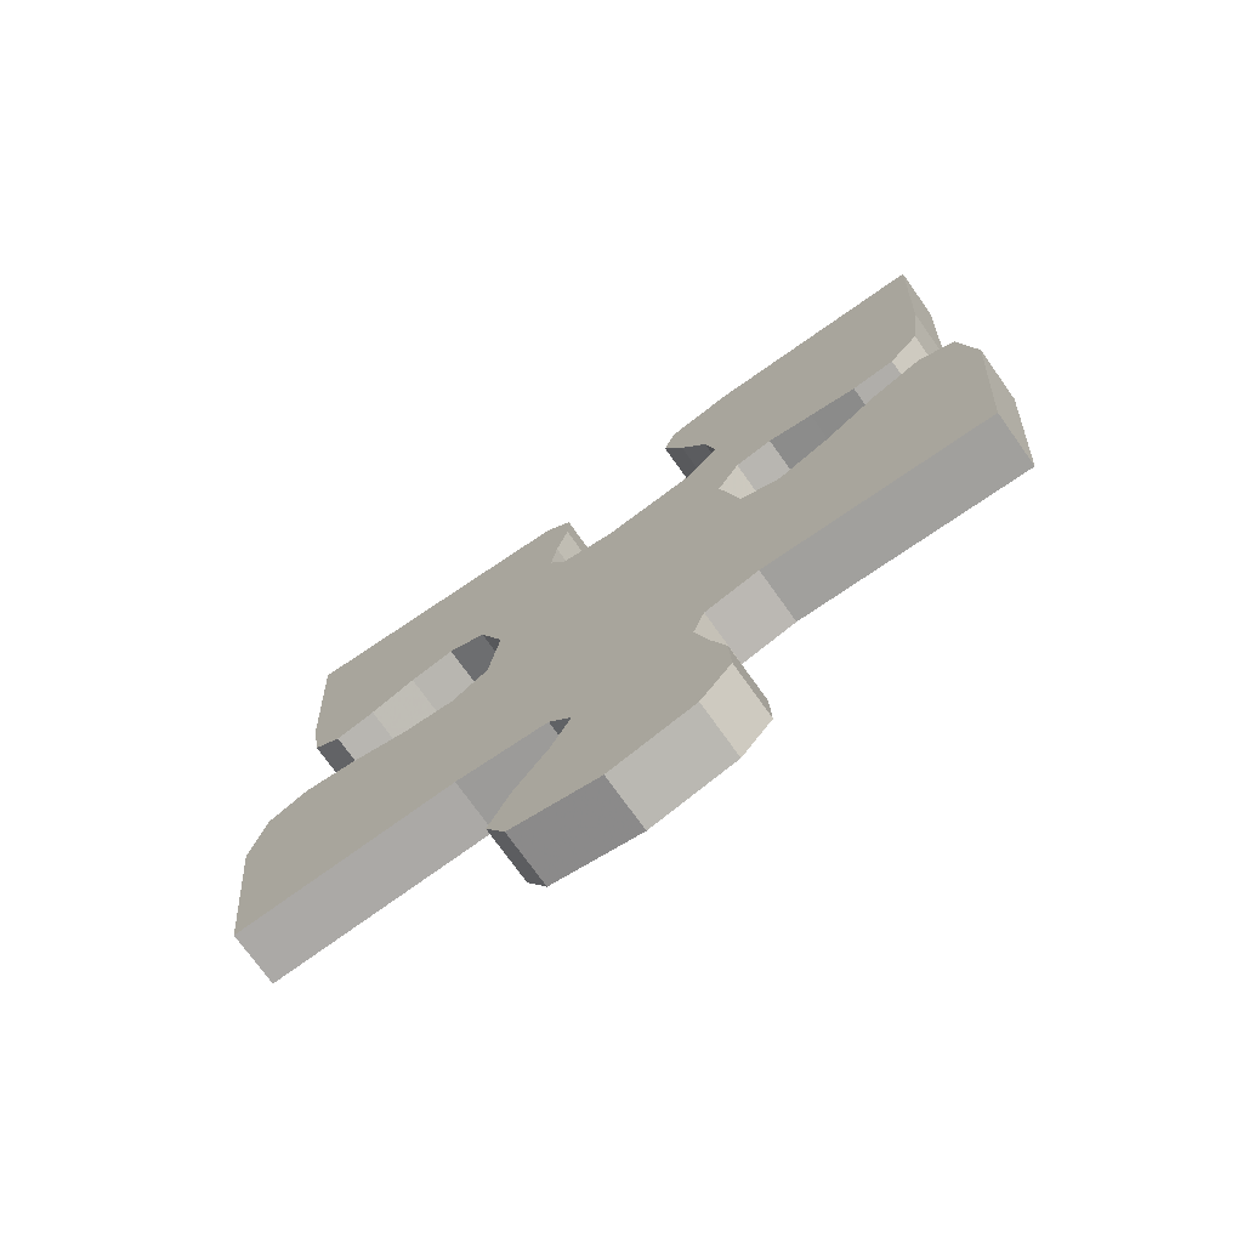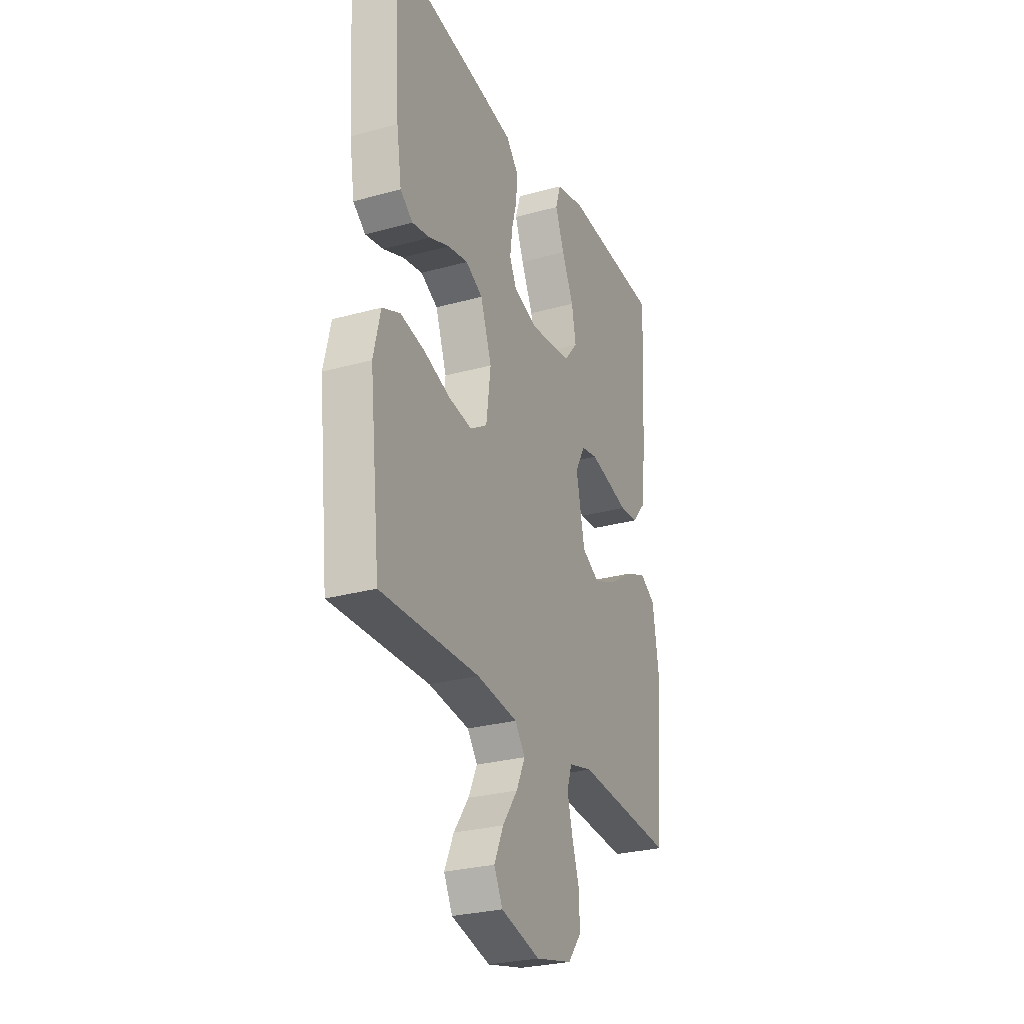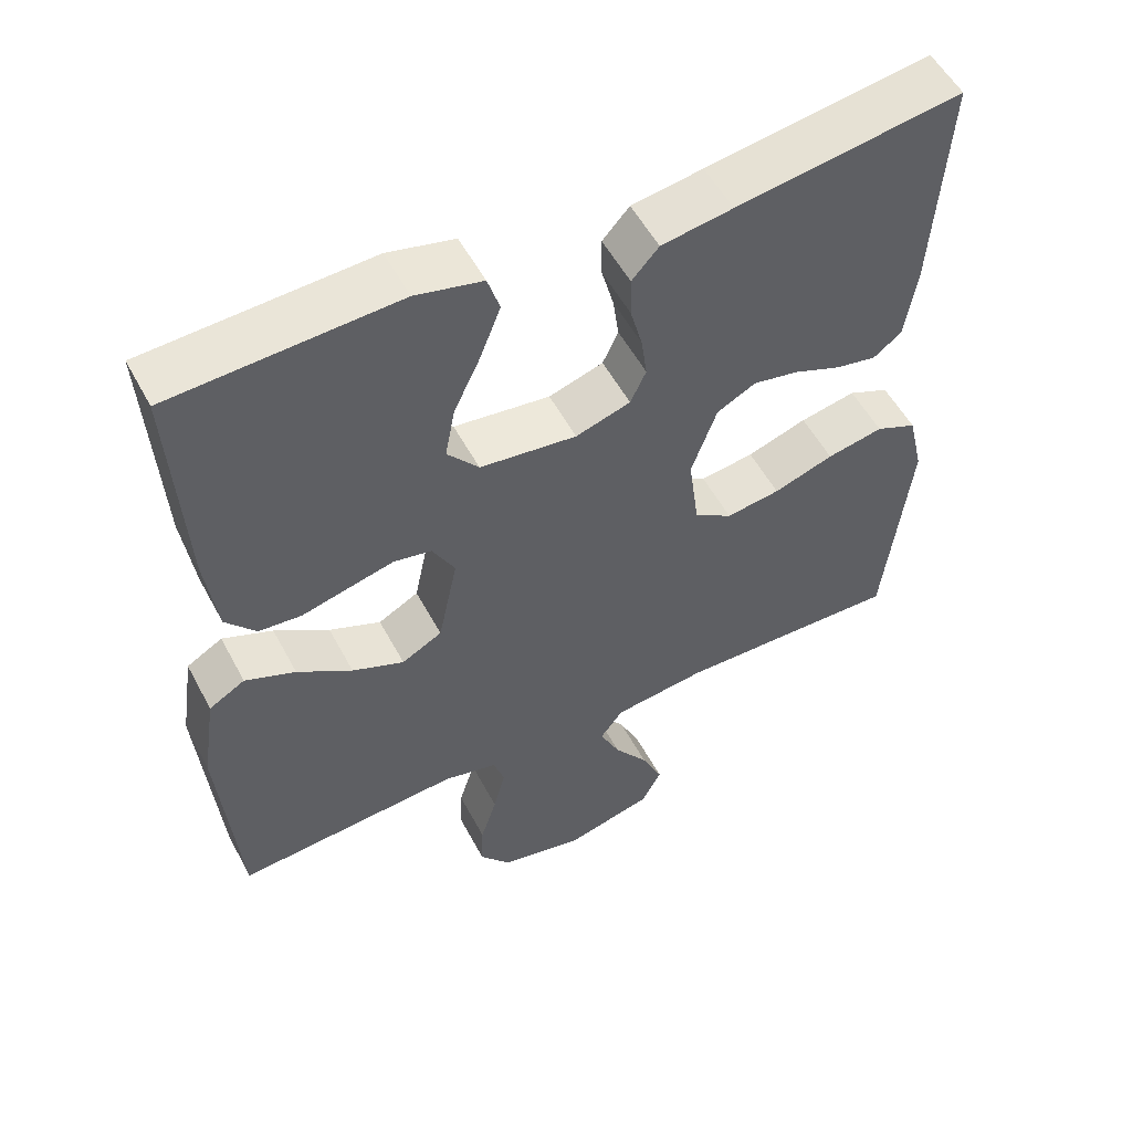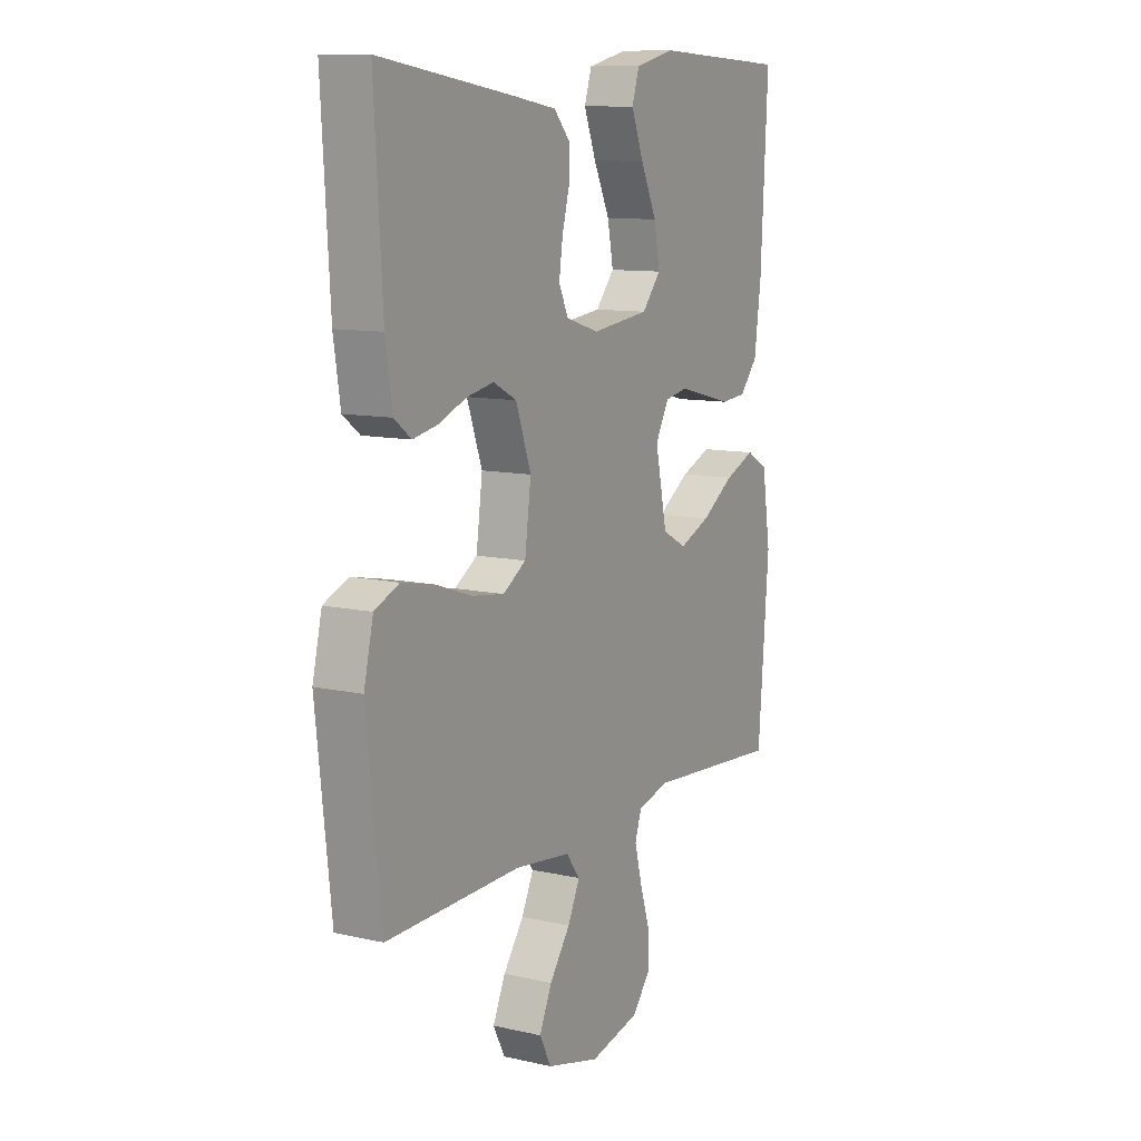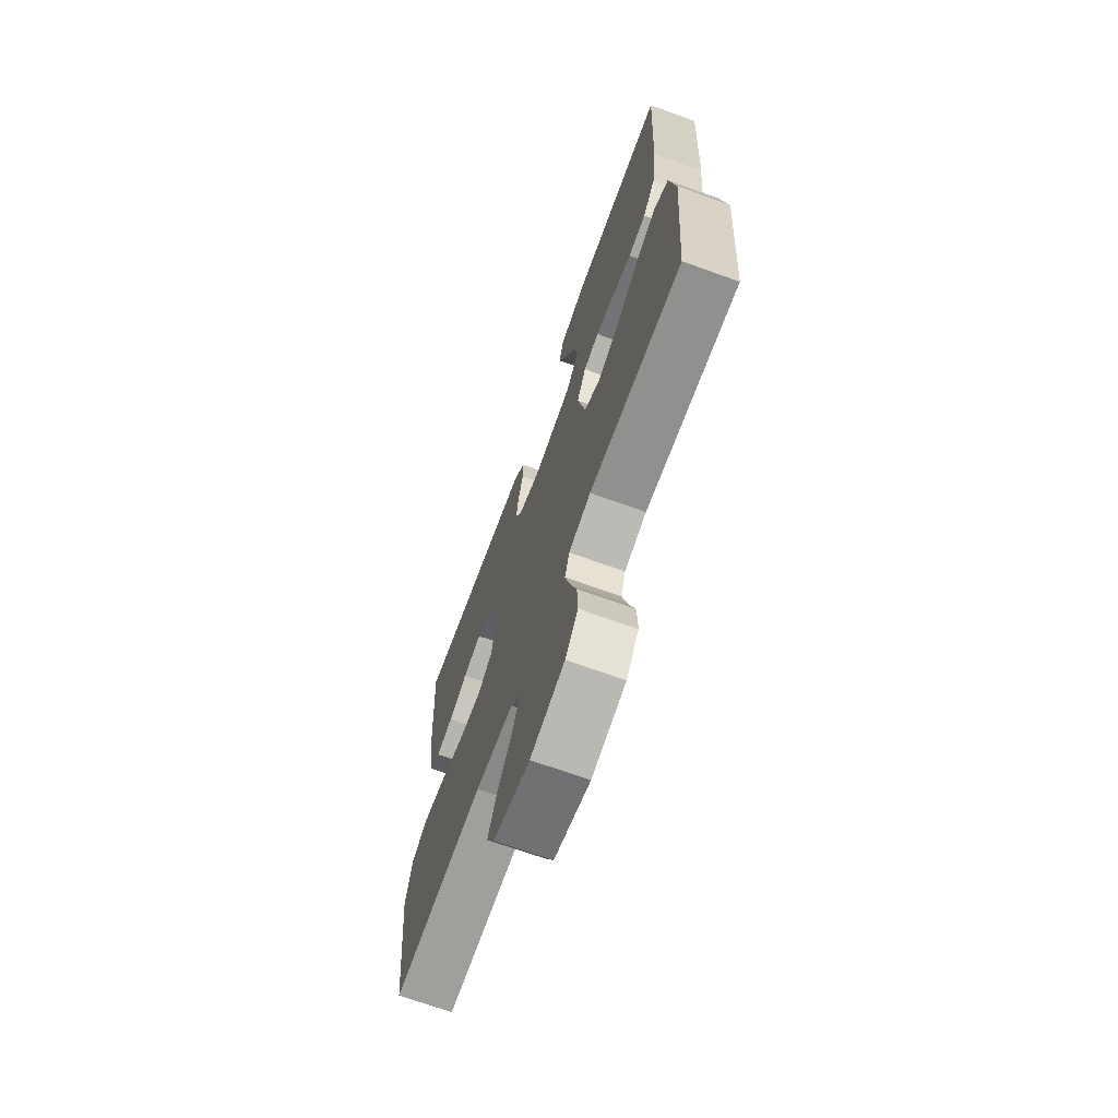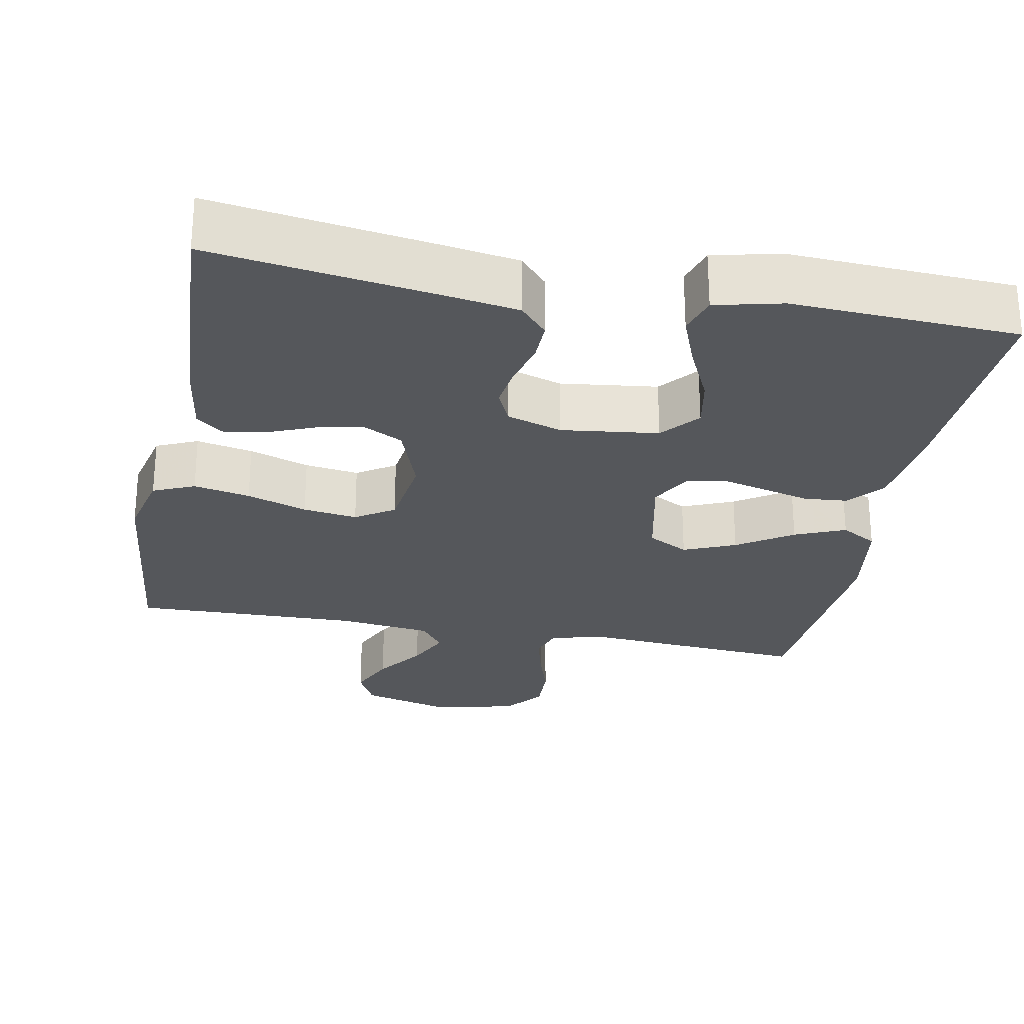
<metadata>
{"format":"obj","ext":"obj","renderer":"f3d","projection":"perspective","resolution":1024,"background":"white","views":[{"elev":-74.6,"azim":35.5,"up":"+Z"},{"elev":-27.8,"azim":-67.1,"up":"+Z"},{"elev":54.1,"azim":152.3,"up":"+Z"},{"elev":10.6,"azim":-60.4,"up":"+Z"},{"elev":-69.7,"azim":70.2,"up":"+Z"},{"elev":-26.9,"azim":-10.8,"up":"+Y"}]}
</metadata>
<code>
v -0.5 0.07 -0.5
v -0.533 0.07 -0.2
v -0.512 0.07 -0.11
v -0.457 0.07 -0.086
v -0.382 0.07 -0.101
v -0.302 0.07 -0.128
v -0.23 0.07 -0.138
v -0.179 0.07 -0.105
v -0.165 0.07 0
v -0.199 0.07 0.095
v -0.251 0.07 0.122
v -0.312 0.07 0.11
v -0.374 0.07 0.085
v -0.429 0.07 0.074
v -0.467 0.07 0.103
v -0.482 0.07 0.2
v -0.5 0.07 0.5
v -0.2 0.07 0.456
v -0.105 0.07 0.441
v -0.069 0.07 0.401
v -0.07 0.07 0.347
v -0.086 0.07 0.287
v -0.094 0.07 0.23
v -0.073 0.07 0.185
v 0 0.07 0.162
v 0.129 0.07 0.178
v 0.171 0.07 0.228
v 0.158 0.07 0.297
v 0.122 0.07 0.373
v 0.095 0.07 0.443
v 0.111 0.07 0.494
v 0.2 0.07 0.515
v 0.5 0.07 0.5
v 0.484 0.07 0.2
v 0.469 0.07 0.086
v 0.429 0.07 0.039
v 0.372 0.07 0.034
v 0.309 0.07 0.05
v 0.248 0.07 0.065
v 0.198 0.07 0.055
v 0.168 0.07 0
v 0.194 0.07 -0.124
v 0.248 0.07 -0.153
v 0.317 0.07 -0.124
v 0.39 0.07 -0.076
v 0.457 0.07 -0.048
v 0.505 0.07 -0.076
v 0.524 0.07 -0.2
v 0.5 0.07 -0.5
v 0.2 0.07 -0.478
v 0.128 0.07 -0.496
v 0.113 0.07 -0.541
v 0.129 0.07 -0.603
v 0.151 0.07 -0.672
v 0.153 0.07 -0.736
v 0.112 0.07 -0.787
v 0 0.07 -0.813
v -0.119 0.07 -0.782
v -0.145 0.07 -0.731
v -0.117 0.07 -0.669
v -0.071 0.07 -0.605
v -0.044 0.07 -0.548
v -0.075 0.07 -0.507
v -0.2 0.07 -0.492
v -0.5 0 -0.5
v -0.533 0 -0.2
v -0.512 0 -0.11
v -0.457 0 -0.086
v -0.382 0 -0.101
v -0.302 0 -0.128
v -0.23 0 -0.138
v -0.179 0 -0.105
v -0.165 0 0
v -0.199 0 0.095
v -0.251 0 0.122
v -0.312 0 0.11
v -0.374 0 0.085
v -0.429 0 0.074
v -0.467 0 0.103
v -0.482 0 0.2
v -0.5 0 0.5
v -0.2 0 0.456
v -0.105 0 0.441
v -0.069 0 0.401
v -0.07 0 0.347
v -0.086 0 0.287
v -0.094 0 0.23
v -0.073 0 0.185
v 0 0 0.162
v 0.129 0 0.178
v 0.171 0 0.228
v 0.158 0 0.297
v 0.122 0 0.373
v 0.095 0 0.443
v 0.111 0 0.494
v 0.2 0 0.515
v 0.5 0 0.5
v 0.484 0 0.2
v 0.469 0 0.086
v 0.429 0 0.039
v 0.372 0 0.034
v 0.309 0 0.05
v 0.248 0 0.065
v 0.198 0 0.055
v 0.168 0 0
v 0.194 0 -0.124
v 0.248 0 -0.153
v 0.317 0 -0.124
v 0.39 0 -0.076
v 0.457 0 -0.048
v 0.505 0 -0.076
v 0.524 0 -0.2
v 0.5 0 -0.5
v 0.2 0 -0.478
v 0.128 0 -0.496
v 0.113 0 -0.541
v 0.129 0 -0.603
v 0.151 0 -0.672
v 0.153 0 -0.736
v 0.112 0 -0.787
v 0 0 -0.813
v -0.119 0 -0.782
v -0.145 0 -0.731
v -0.117 0 -0.669
v -0.071 0 -0.605
v -0.044 0 -0.548
v -0.075 0 -0.507
v -0.2 0 -0.492
f 59 60 61
f 58 59 61
f 57 58 61
f 56 57 61
f 55 56 61
f 54 55 61
f 53 54 61
f 52 53 61 62
f 51 52 62 63
f 48 49 50
f 47 48 50
f 46 47 50
f 45 46 50
f 44 45 50
f 51 63 64
f 50 51 64
f 44 50 64
f 43 44 64
f 36 37 38
f 35 36 38
f 34 35 38
f 33 34 38
f 32 33 38
f 31 32 38
f 30 31 38
f 29 30 38
f 28 29 38
f 27 28 38 39
f 26 27 39 40
f 20 21 22
f 19 20 22
f 18 19 22
f 17 18 22
f 16 17 22
f 15 16 22
f 14 15 22
f 13 14 22
f 12 13 22
f 11 12 22 23
f 10 11 23 24
f 4 5 6
f 3 4 6
f 2 3 6
f 1 2 6
f 64 1 6
f 64 6 7
f 64 7 8
f 43 64 8
f 42 43 8
f 41 42 8 9
f 41 9 10
f 40 41 10
f 26 40 10
f 25 26 10
f 10 24 25
f 125 124 123
f 125 123 122
f 125 122 121
f 125 121 120
f 125 120 119
f 125 119 118
f 125 118 117
f 126 125 117 116
f 127 126 116 115
f 114 113 112
f 114 112 111
f 114 111 110
f 114 110 109
f 114 109 108
f 128 127 115
f 128 115 114
f 128 114 108
f 128 108 107
f 102 101 100
f 102 100 99
f 102 99 98
f 102 98 97
f 102 97 96
f 102 96 95
f 102 95 94
f 102 94 93
f 102 93 92
f 103 102 92 91
f 104 103 91 90
f 86 85 84
f 86 84 83
f 86 83 82
f 86 82 81
f 86 81 80
f 86 80 79
f 86 79 78
f 86 78 77
f 86 77 76
f 87 86 76 75
f 88 87 75 74
f 70 69 68
f 70 68 67
f 70 67 66
f 70 66 65
f 70 65 128
f 71 70 128
f 72 71 128
f 72 128 107
f 72 107 106
f 73 72 106 105
f 74 73 105
f 74 105 104
f 74 104 90
f 74 90 89
f 89 88 74
f 1 65 66 2
f 2 66 67 3
f 3 67 68 4
f 4 68 69 5
f 5 69 70 6
f 6 70 71 7
f 7 71 72 8
f 8 72 73 9
f 9 73 74 10
f 10 74 75 11
f 11 75 76 12
f 12 76 77 13
f 13 77 78 14
f 14 78 79 15
f 15 79 80 16
f 16 80 81 17
f 17 81 82 18
f 18 82 83 19
f 19 83 84 20
f 20 84 85 21
f 21 85 86 22
f 22 86 87 23
f 23 87 88 24
f 24 88 89 25
f 25 89 90 26
f 26 90 91 27
f 27 91 92 28
f 28 92 93 29
f 29 93 94 30
f 30 94 95 31
f 31 95 96 32
f 32 96 97 33
f 33 97 98 34
f 34 98 99 35
f 35 99 100 36
f 36 100 101 37
f 37 101 102 38
f 38 102 103 39
f 39 103 104 40
f 40 104 105 41
f 41 105 106 42
f 42 106 107 43
f 43 107 108 44
f 44 108 109 45
f 45 109 110 46
f 46 110 111 47
f 47 111 112 48
f 48 112 113 49
f 49 113 114 50
f 50 114 115 51
f 51 115 116 52
f 52 116 117 53
f 53 117 118 54
f 54 118 119 55
f 55 119 120 56
f 56 120 121 57
f 57 121 122 58
f 58 122 123 59
f 59 123 124 60
f 60 124 125 61
f 61 125 126 62
f 62 126 127 63
f 63 127 128 64
f 64 128 65 1

</code>
